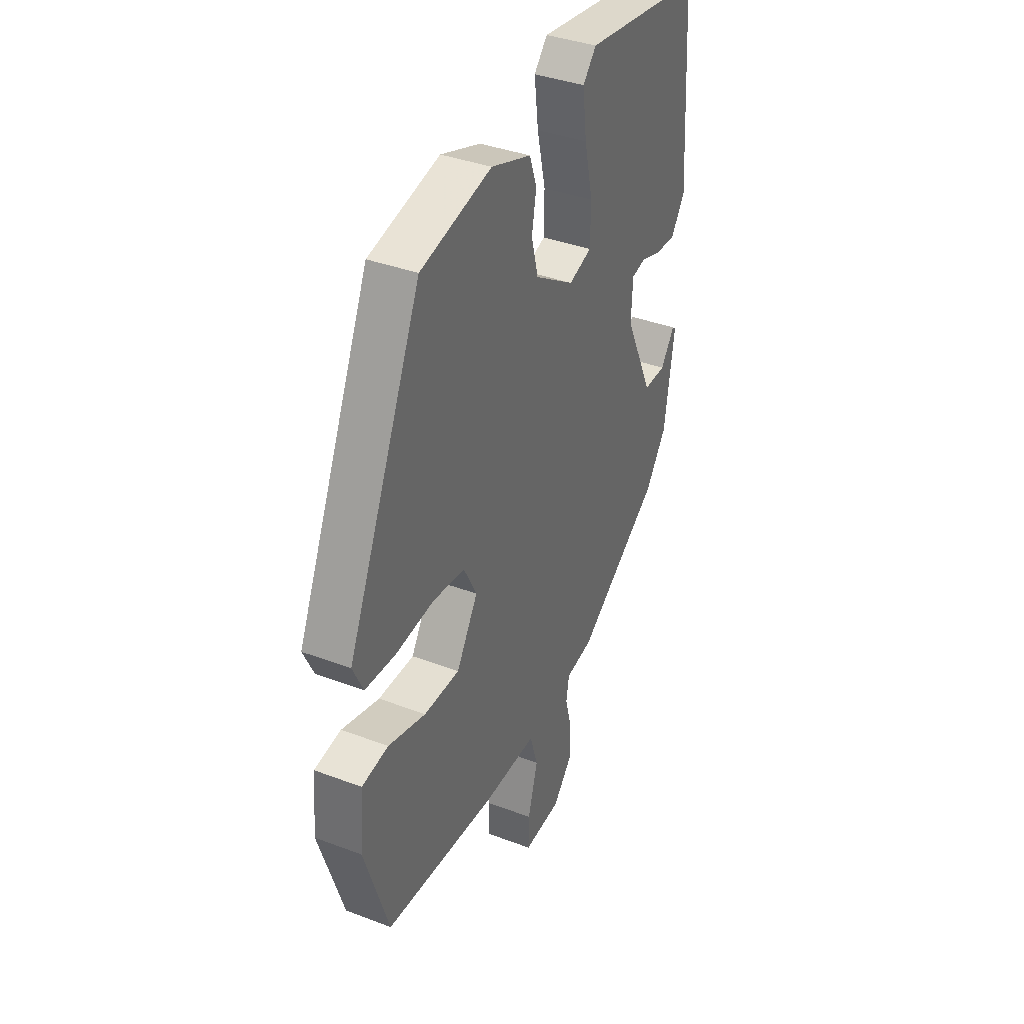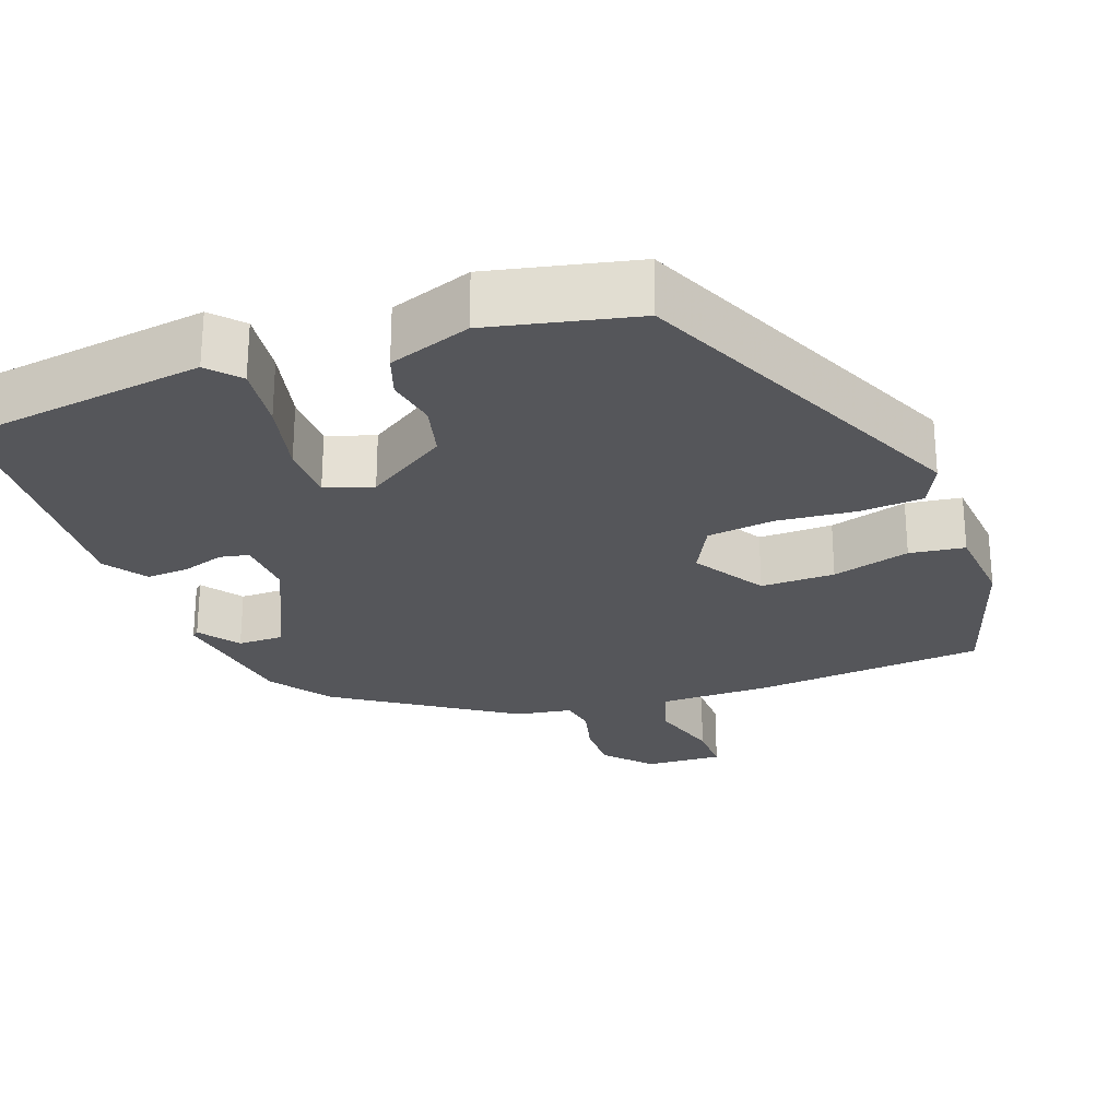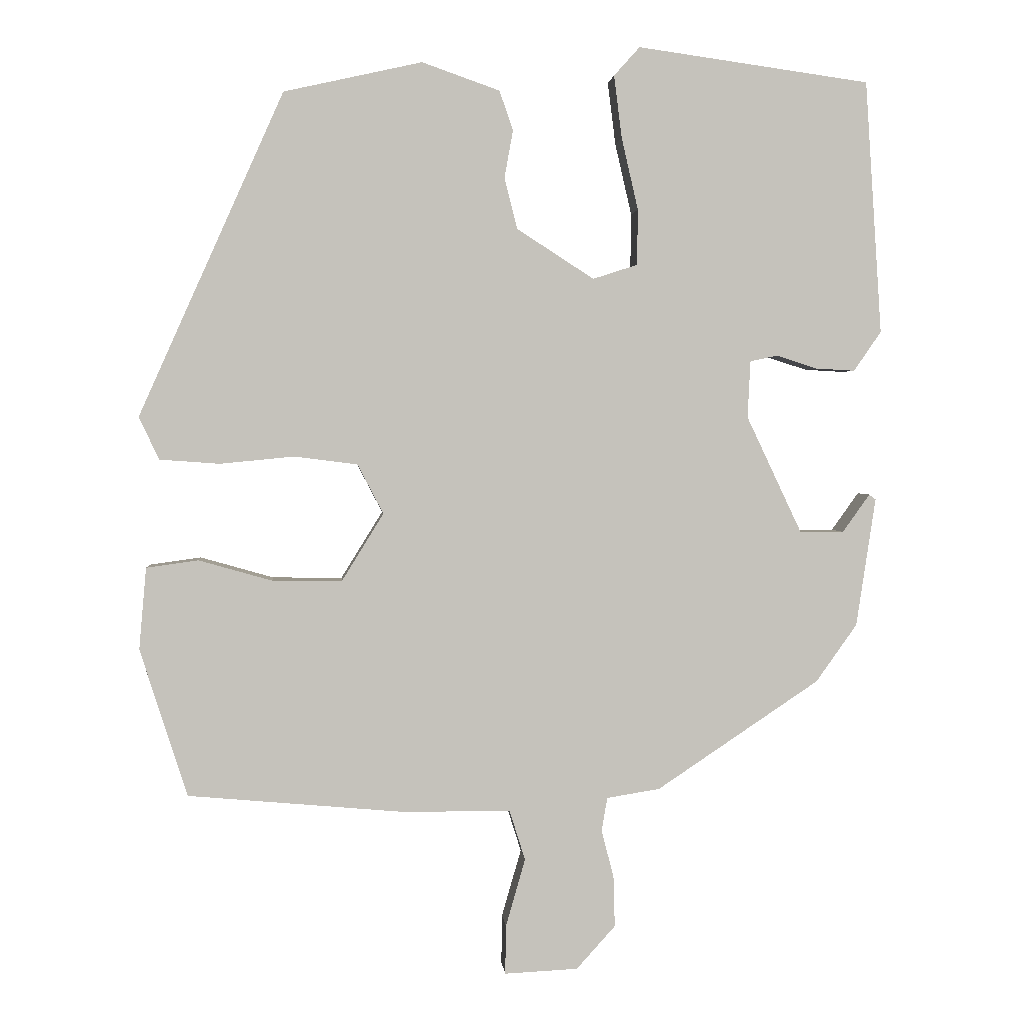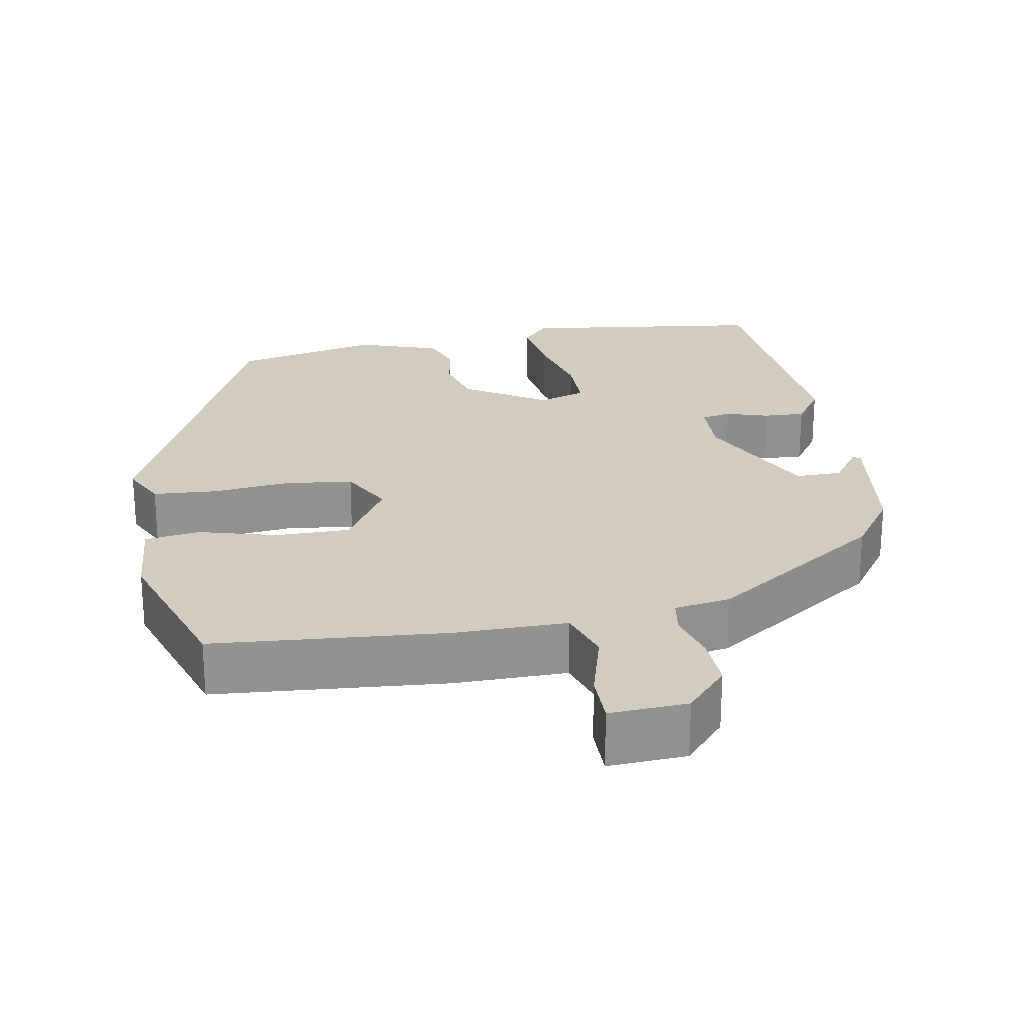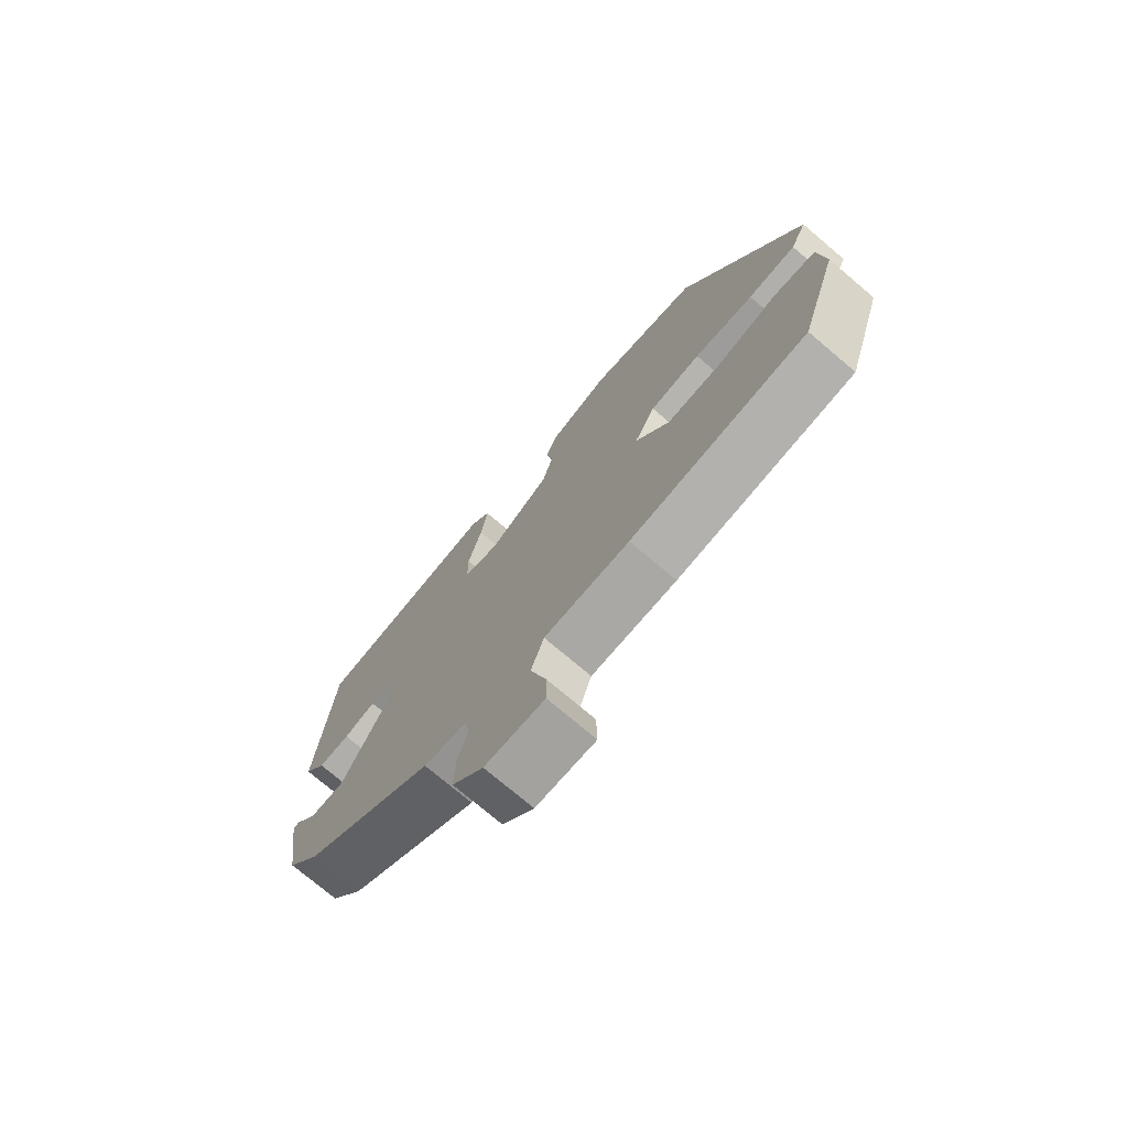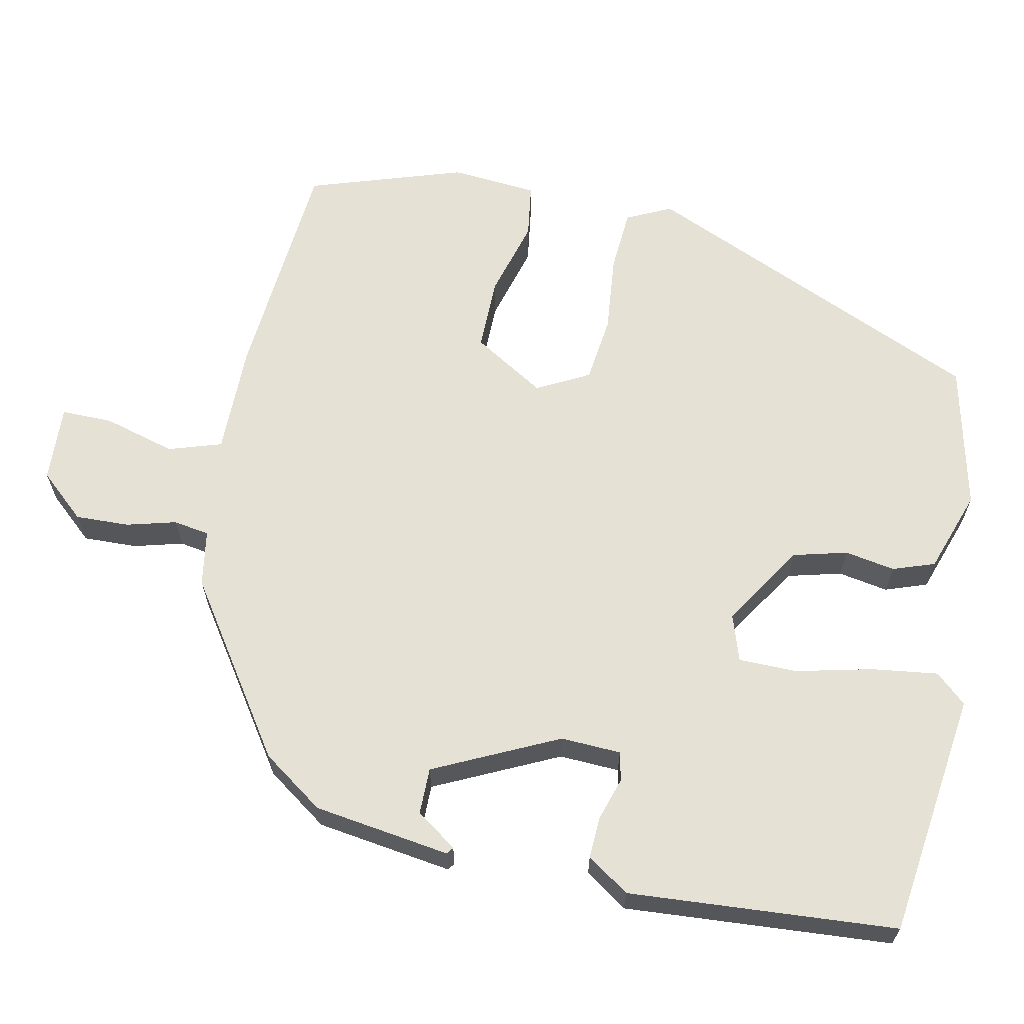
<metadata>
{"format":"obj","ext":"obj","renderer":"f3d","projection":"perspective","resolution":1024,"background":"white","views":[{"elev":37.7,"azim":115.8,"up":"+Z"},{"elev":-25.8,"azim":20.1,"up":"+Y"},{"elev":2.1,"azim":175.2,"up":"+Z"},{"elev":24.1,"azim":169.4,"up":"+Y"},{"elev":-74.9,"azim":49.7,"up":"+Z"},{"elev":64.1,"azim":-78.6,"up":"+Y"}]}
</metadata>
<code>
v 0.438 0.07 -0.523
v 0.135 0.07 -0.55
v -0.012 0.07 -0.55
v -0.034 0.07 -0.62
v -0.007 0.07 -0.714
v -0.006 0.07 -0.782
v -0.108 0.07 -0.777
v -0.162 0.07 -0.717
v -0.16 0.07 -0.646
v -0.143 0.07 -0.581
v -0.151 0.07 -0.534
v -0.225 0.07 -0.522
v -0.451 0.07 -0.371
v -0.508 0.07 -0.291
v -0.535 0.07 -0.112
v -0.526 0.07 -0.105
v -0.488 0.07 -0.158
v -0.427 0.07 -0.158
v -0.35 0.07 0.005
v -0.354 0.07 0.084
v -0.392 0.07 0.092
v -0.448 0.07 0.074
v -0.503 0.07 0.071
v -0.541 0.07 0.126
v -0.518 0.07 0.478
v -0.195 0.07 0.523
v -0.159 0.07 0.483
v -0.17 0.07 0.396
v -0.193 0.07 0.296
v -0.192 0.07 0.219
v -0.13 0.07 0.199
v -0.023 0.07 0.268
v -0.005 0.07 0.339
v -0.017 0.07 0.405
v 0.002 0.07 0.46
v 0.11 0.07 0.498
v 0.302 0.07 0.455
v 0.503 0.07 0.005
v 0.475 0.07 -0.054
v 0.392 0.07 -0.06
v 0.289 0.07 -0.05
v 0.201 0.07 -0.061
v 0.165 0.07 -0.13
v 0.223 0.07 -0.224
v 0.32 0.07 -0.223
v 0.422 0.07 -0.194
v 0.494 0.07 -0.204
v 0.504 0.07 -0.318
v 0.438 0 -0.523
v 0.135 0 -0.55
v -0.012 0 -0.55
v -0.034 0 -0.62
v -0.007 0 -0.714
v -0.006 0 -0.782
v -0.108 0 -0.777
v -0.162 0 -0.717
v -0.16 0 -0.646
v -0.143 0 -0.581
v -0.151 0 -0.534
v -0.225 0 -0.522
v -0.451 0 -0.371
v -0.508 0 -0.291
v -0.535 0 -0.112
v -0.526 0 -0.105
v -0.488 0 -0.158
v -0.427 0 -0.158
v -0.35 0 0.005
v -0.354 0 0.084
v -0.392 0 0.092
v -0.448 0 0.074
v -0.503 0 0.071
v -0.541 0 0.126
v -0.518 0 0.478
v -0.195 0 0.523
v -0.159 0 0.483
v -0.17 0 0.396
v -0.193 0 0.296
v -0.192 0 0.219
v -0.13 0 0.199
v -0.023 0 0.268
v -0.005 0 0.339
v -0.017 0 0.405
v 0.002 0 0.46
v 0.11 0 0.498
v 0.302 0 0.455
v 0.503 0 0.005
v 0.475 0 -0.054
v 0.392 0 -0.06
v 0.289 0 -0.05
v 0.201 0 -0.061
v 0.165 0 -0.13
v 0.223 0 -0.224
v 0.32 0 -0.223
v 0.422 0 -0.194
v 0.494 0 -0.204
v 0.504 0 -0.318
f 1 2 3
f 48 1 3
f 47 48 3
f 46 47 3
f 45 46 3
f 44 45 3
f 43 44 3
f 39 40 41
f 38 39 41
f 37 38 41
f 36 37 41
f 35 36 41
f 34 35 41
f 33 34 41
f 32 33 41 42
f 31 32 42 43
f 27 28 29
f 26 27 29
f 25 26 29
f 24 25 29
f 23 24 29
f 22 23 29
f 21 22 29
f 20 21 29 30
f 31 43 3
f 30 31 3
f 20 30 3
f 19 20 3
f 15 16 17
f 14 15 17
f 13 14 17
f 12 13 17
f 11 12 17
f 8 9 10
f 7 8 10
f 6 7 10
f 5 6 10
f 4 5 10
f 4 10 11
f 3 4 11
f 19 3 11
f 18 19 11
f 11 17 18
f 51 50 49
f 51 49 96
f 51 96 95
f 51 95 94
f 51 94 93
f 51 93 92
f 51 92 91
f 89 88 87
f 89 87 86
f 89 86 85
f 89 85 84
f 89 84 83
f 89 83 82
f 89 82 81
f 90 89 81 80
f 91 90 80 79
f 77 76 75
f 77 75 74
f 77 74 73
f 77 73 72
f 77 72 71
f 77 71 70
f 77 70 69
f 78 77 69 68
f 51 91 79
f 51 79 78
f 51 78 68
f 51 68 67
f 65 64 63
f 65 63 62
f 65 62 61
f 65 61 60
f 65 60 59
f 58 57 56
f 58 56 55
f 58 55 54
f 58 54 53
f 58 53 52
f 59 58 52
f 59 52 51
f 59 51 67
f 59 67 66
f 66 65 59
f 1 49 50 2
f 2 50 51 3
f 3 51 52 4
f 4 52 53 5
f 5 53 54 6
f 6 54 55 7
f 7 55 56 8
f 8 56 57 9
f 9 57 58 10
f 10 58 59 11
f 11 59 60 12
f 12 60 61 13
f 13 61 62 14
f 14 62 63 15
f 15 63 64 16
f 16 64 65 17
f 17 65 66 18
f 18 66 67 19
f 19 67 68 20
f 20 68 69 21
f 21 69 70 22
f 22 70 71 23
f 23 71 72 24
f 24 72 73 25
f 25 73 74 26
f 26 74 75 27
f 27 75 76 28
f 28 76 77 29
f 29 77 78 30
f 30 78 79 31
f 31 79 80 32
f 32 80 81 33
f 33 81 82 34
f 34 82 83 35
f 35 83 84 36
f 36 84 85 37
f 37 85 86 38
f 38 86 87 39
f 39 87 88 40
f 40 88 89 41
f 41 89 90 42
f 42 90 91 43
f 43 91 92 44
f 44 92 93 45
f 45 93 94 46
f 46 94 95 47
f 47 95 96 48
f 48 96 49 1

</code>
